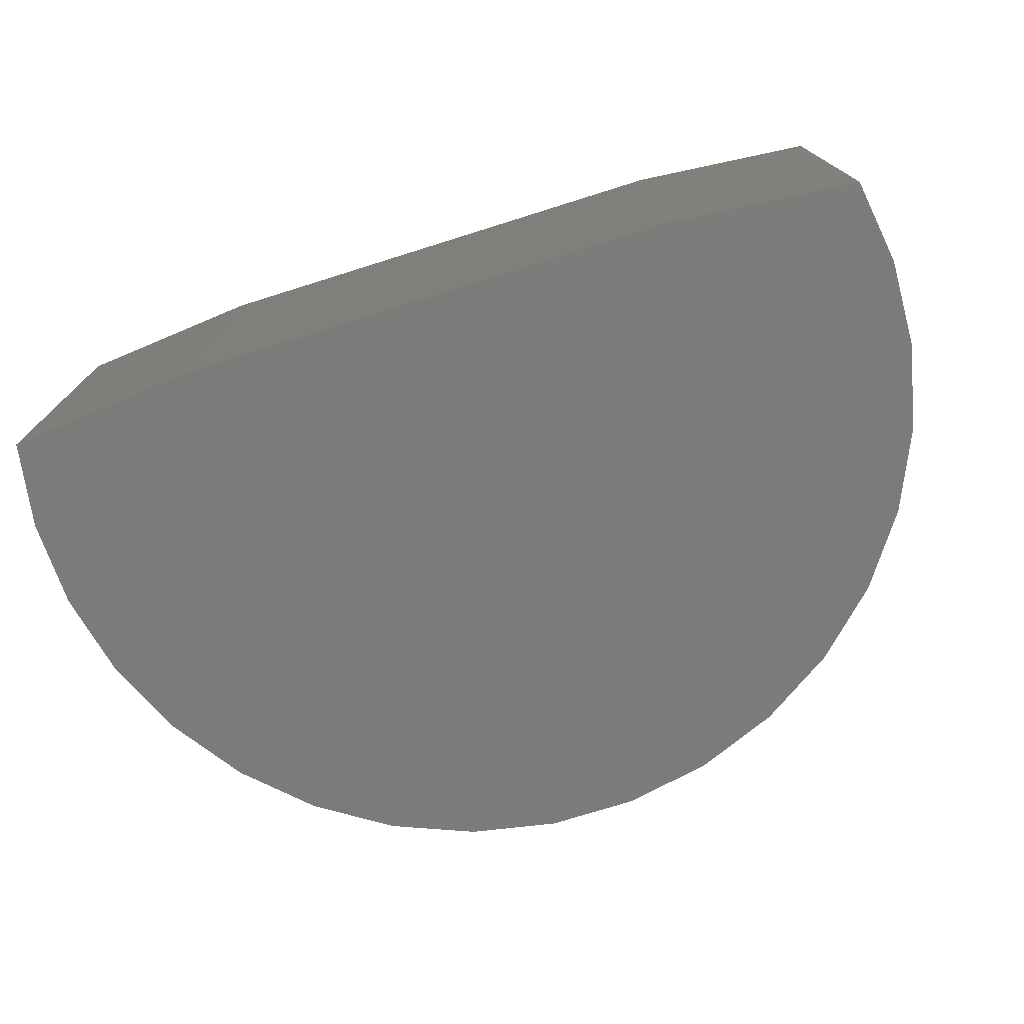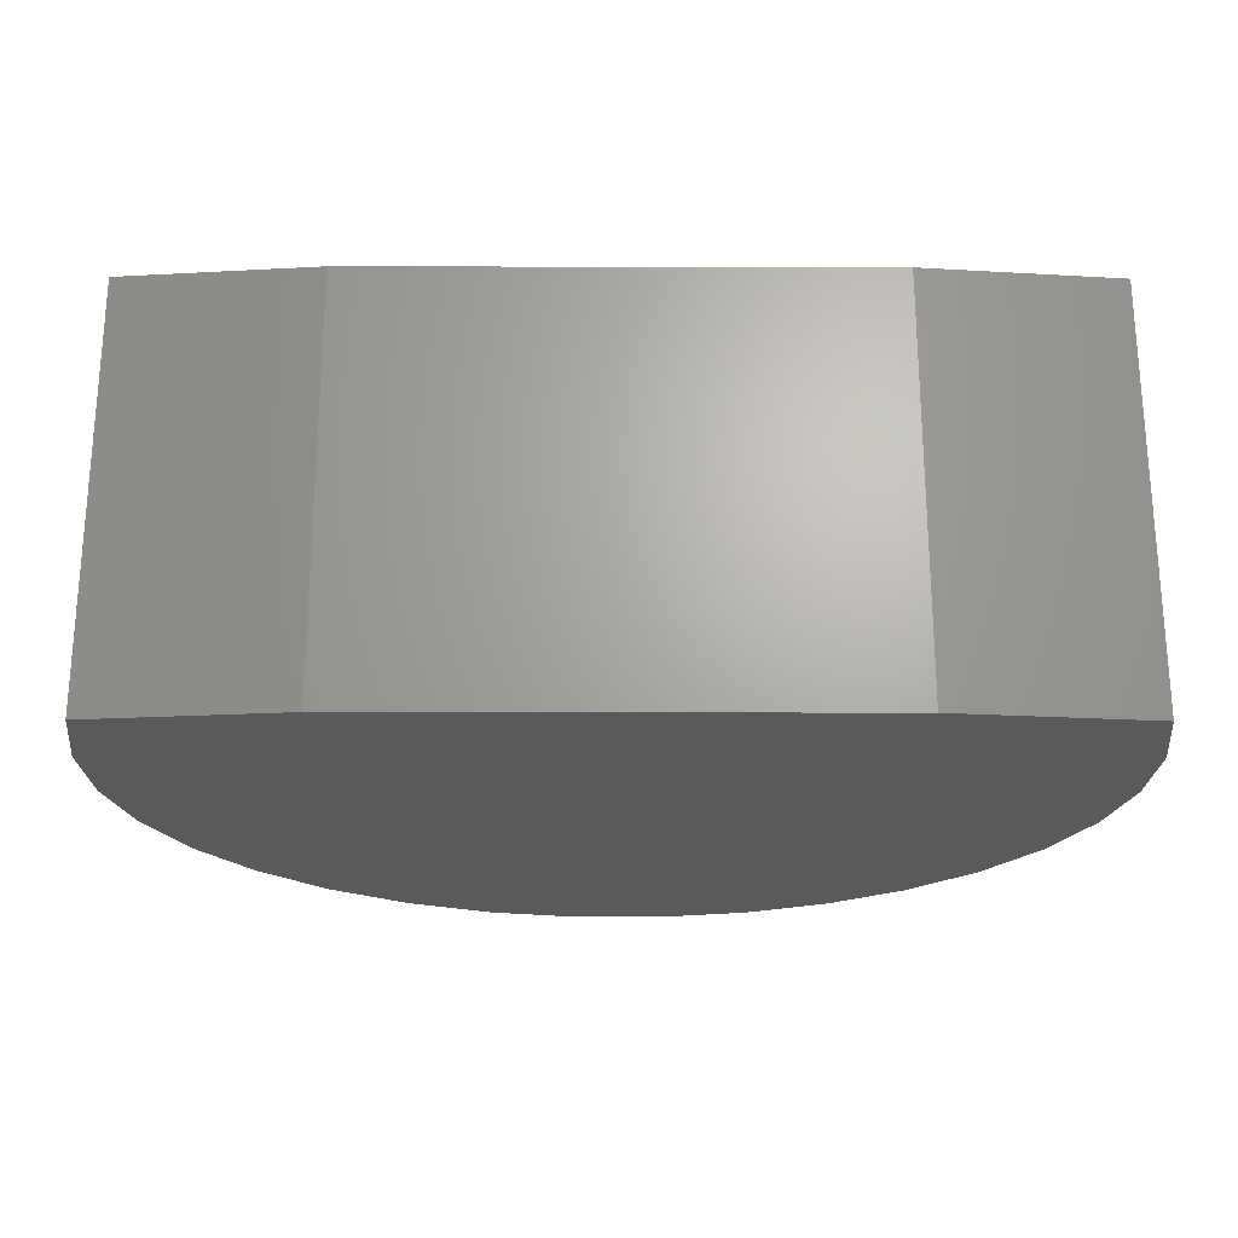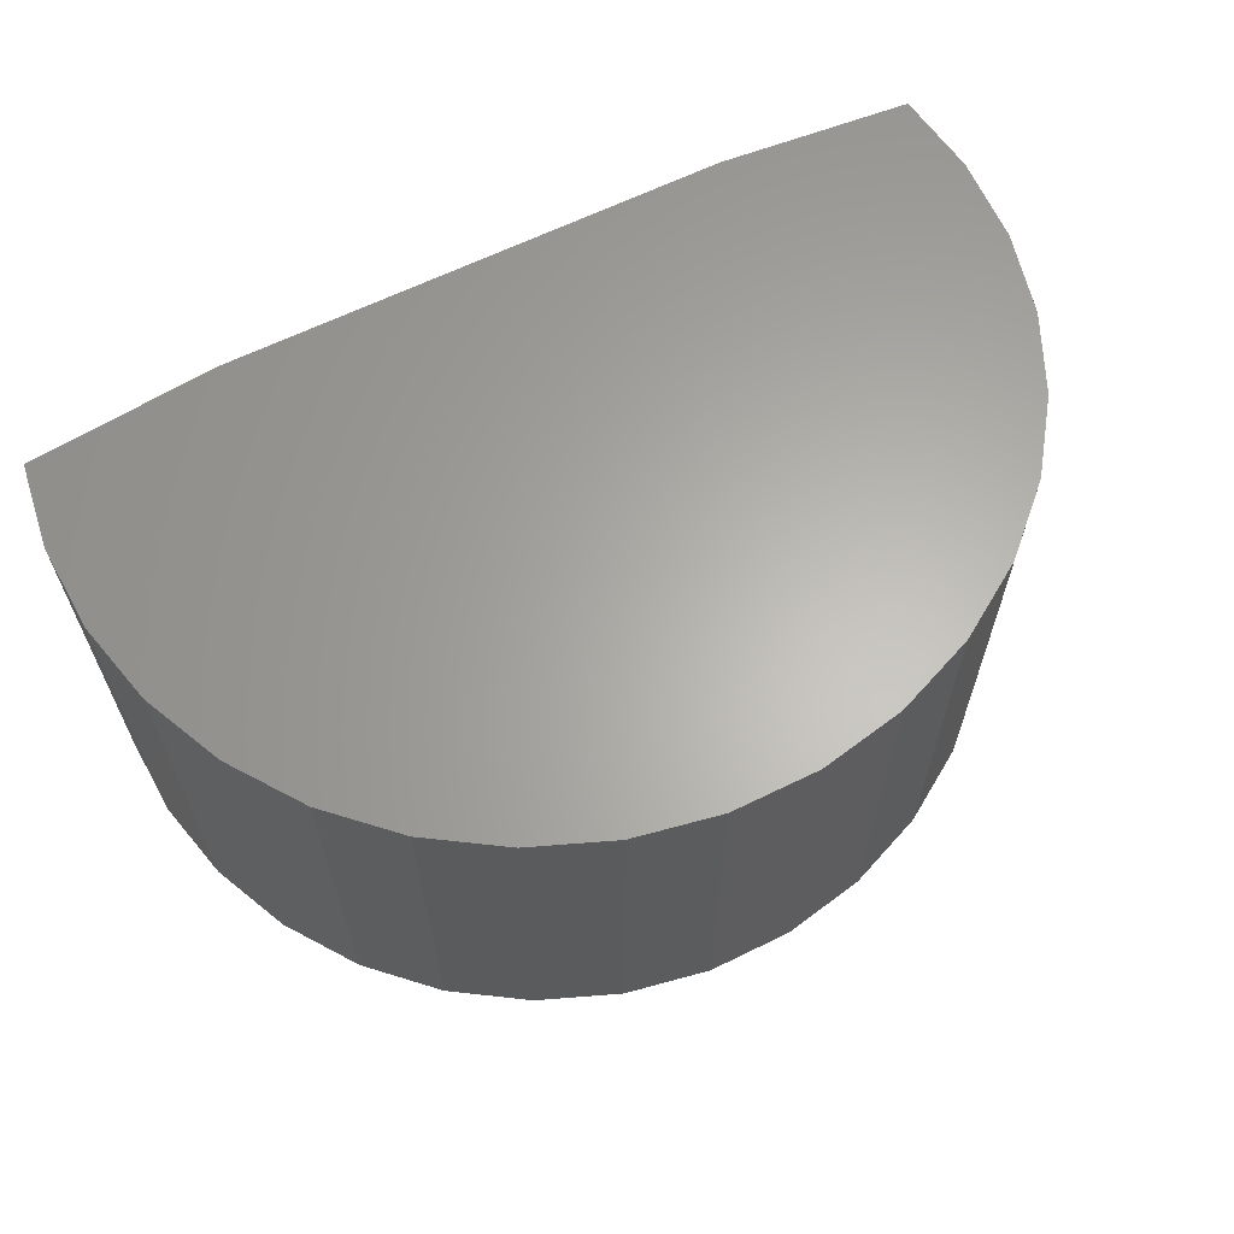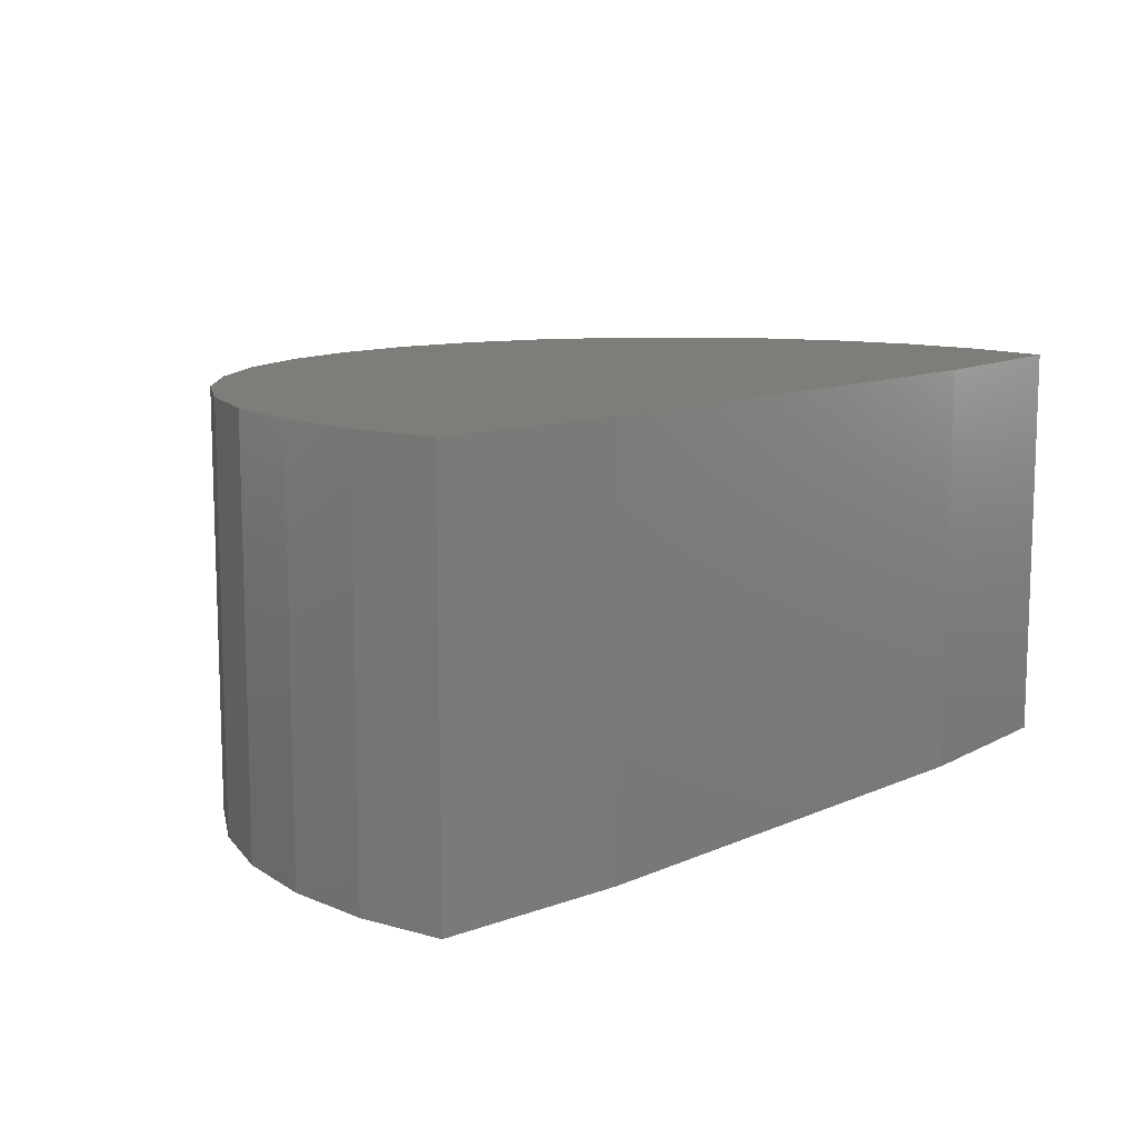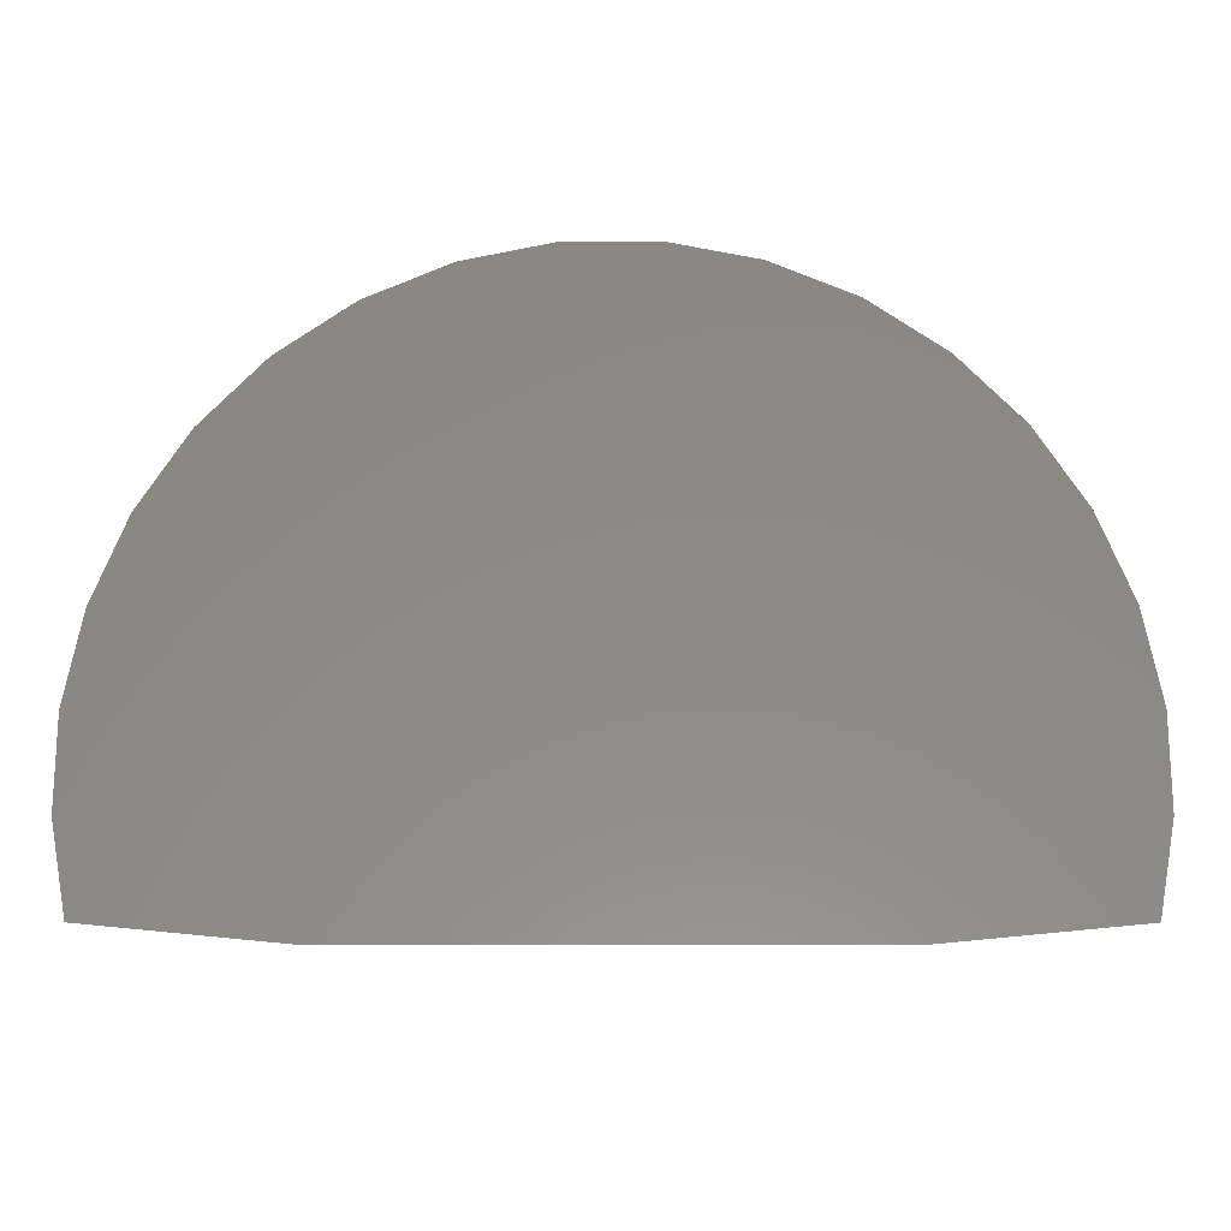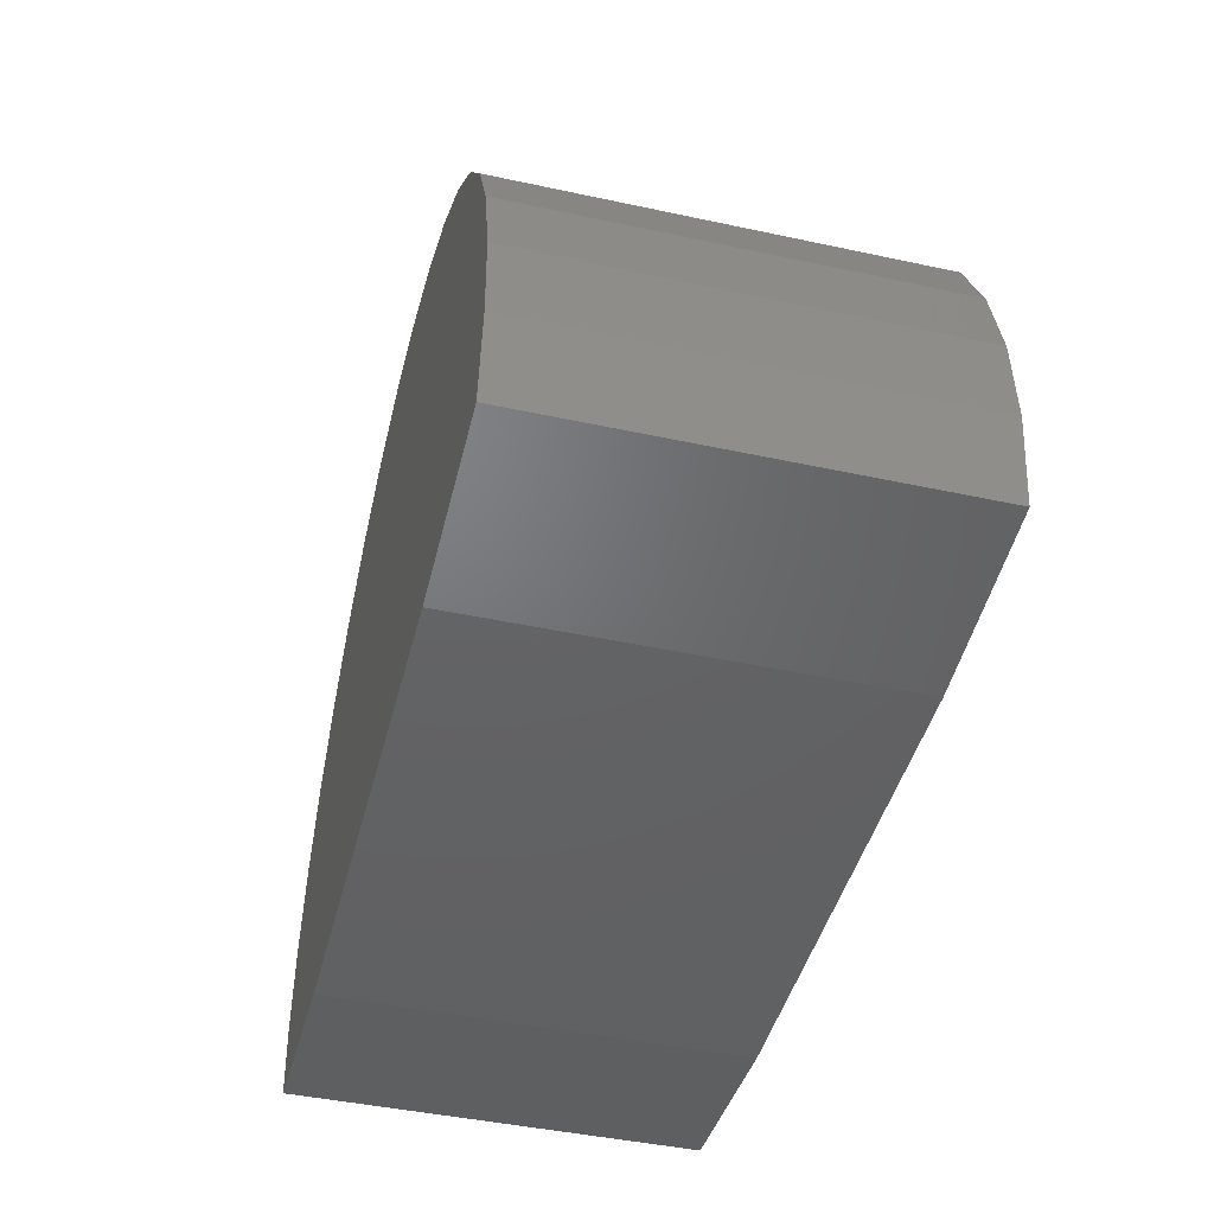
<metadata>
{"format":"stl","ext":"stl","renderer":"f3d","projection":"perspective","resolution":1024,"background":"white","views":[{"elev":-74.6,"azim":17.4,"up":"+Z"},{"elev":-23.2,"azim":-0.2,"up":"+Z"},{"elev":63.6,"azim":153.6,"up":"+Z"},{"elev":11.2,"azim":-47.0,"up":"+Z"},{"elev":-6.4,"azim":-178.8,"up":"+Y"},{"elev":-44.6,"azim":75.9,"up":"+Y"}]}
</metadata>
<code>
# stl→obj: 44 verts, 84 faces
v 0.4035 0.487 0.3438
v 0.3307 0.487 0.3438
v 0.2592 0.4732 0.3438
v 0.1559 0 0.3438
v 0.5783 0 0.3438
v -0.004064 0.01517 0.3438
v 0.7383 0.01517 0.3438
v -0.01464 0.08719 0.3438
v 0.7488 0.08719 0.3438
v -0.01137 0.1599 0.3438
v 0.7456 0.1599 0.3438
v 0.005629 0.2307 0.3438
v 0.7286 0.2307 0.3438
v 0.03574 0.297 0.3438
v 0.6985 0.297 0.3438
v 0.07786 0.3563 0.3438
v 0.6563 0.3563 0.3438
v 0.1305 0.4066 0.3438
v 0.6037 0.4066 0.3438
v 0.1917 0.4461 0.3438
v 0.5425 0.4461 0.3438
v 0.475 0.4732 0.3438
v 0.2592 0.4732 0
v 0.3307 0.487 0
v 0.4035 0.487 0
v 0.475 0.4732 0
v 0.5425 0.4461 0
v 0.1917 0.4461 0
v 0.6037 0.4066 0
v 0.1305 0.4066 0
v 0.6563 0.3563 0
v 0.07786 0.3563 0
v 0.6985 0.297 0
v 0.03574 0.297 0
v 0.7286 0.2307 0
v 0.005629 0.2307 0
v 0.7456 0.1599 0
v -0.01137 0.1599 0
v 0.7488 0.08719 0
v -0.01464 0.08719 0
v 0.7383 0.01517 0
v -0.004064 0.01517 0
v 0.5783 0 0
v 0.1559 0 0
f 1 2 3
f 4 5 6
f 6 5 7
f 6 7 8
f 8 7 9
f 8 9 10
f 10 9 11
f 10 11 12
f 12 11 13
f 12 13 14
f 14 13 15
f 14 15 16
f 16 15 17
f 16 17 18
f 18 17 19
f 18 19 20
f 20 19 21
f 20 21 3
f 3 21 22
f 3 22 1
f 23 24 25
f 25 26 23
f 23 26 27
f 23 27 28
f 28 27 29
f 28 29 30
f 30 29 31
f 30 31 32
f 32 31 33
f 32 33 34
f 34 33 35
f 34 35 36
f 36 35 37
f 36 37 38
f 38 37 39
f 38 39 40
f 40 39 41
f 40 41 42
f 42 41 43
f 42 43 44
f 4 44 5
f 5 44 43
f 42 6 40
f 40 6 8
f 40 8 38
f 38 8 10
f 38 10 36
f 36 10 12
f 36 12 34
f 34 12 14
f 34 14 32
f 32 14 16
f 32 16 30
f 30 16 18
f 30 18 28
f 28 18 20
f 28 20 23
f 23 20 3
f 23 3 24
f 24 3 2
f 24 2 25
f 25 2 1
f 25 1 26
f 26 1 22
f 26 22 27
f 27 22 21
f 27 21 29
f 29 21 19
f 29 19 31
f 31 19 17
f 31 17 33
f 33 17 15
f 33 15 35
f 35 15 13
f 35 13 37
f 37 13 11
f 37 11 39
f 39 11 9
f 39 9 41
f 41 9 7
f 44 4 42
f 42 4 6
f 5 43 7
f 7 43 41

</code>
